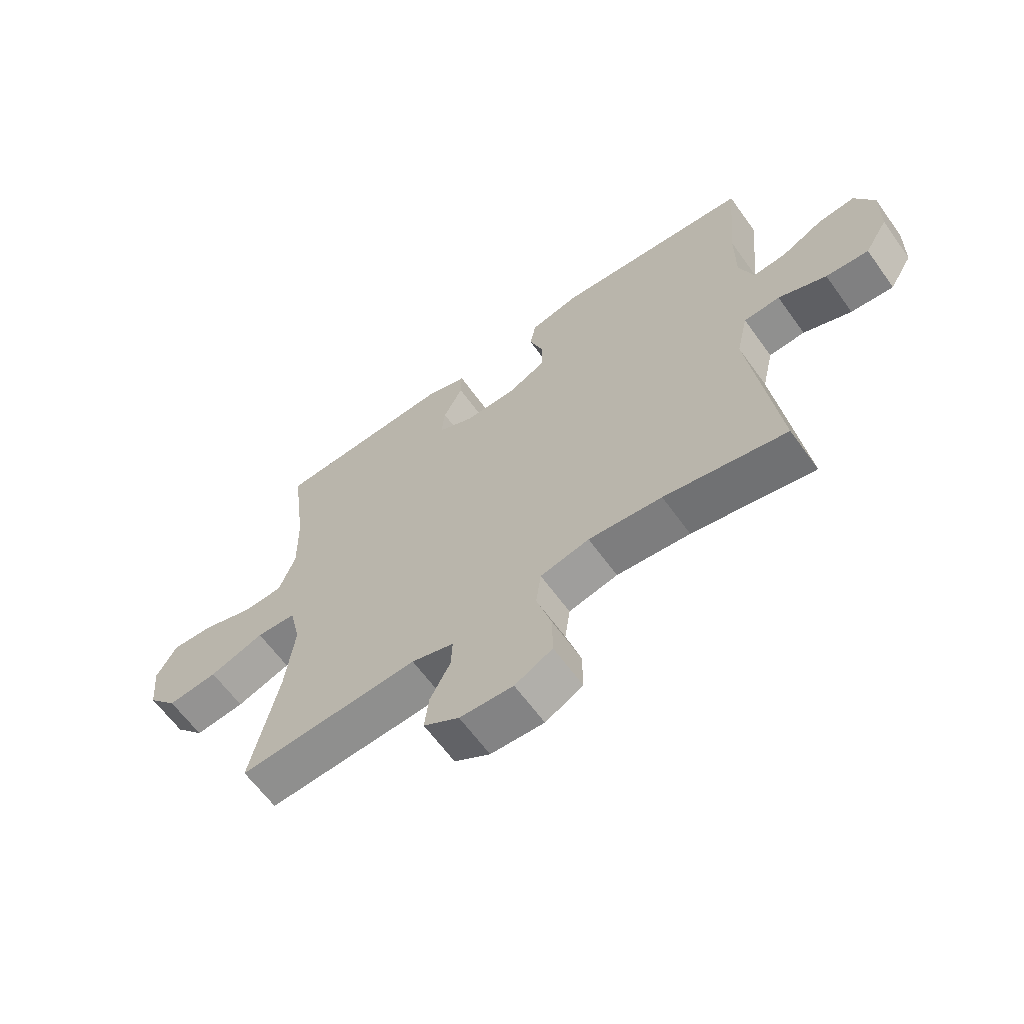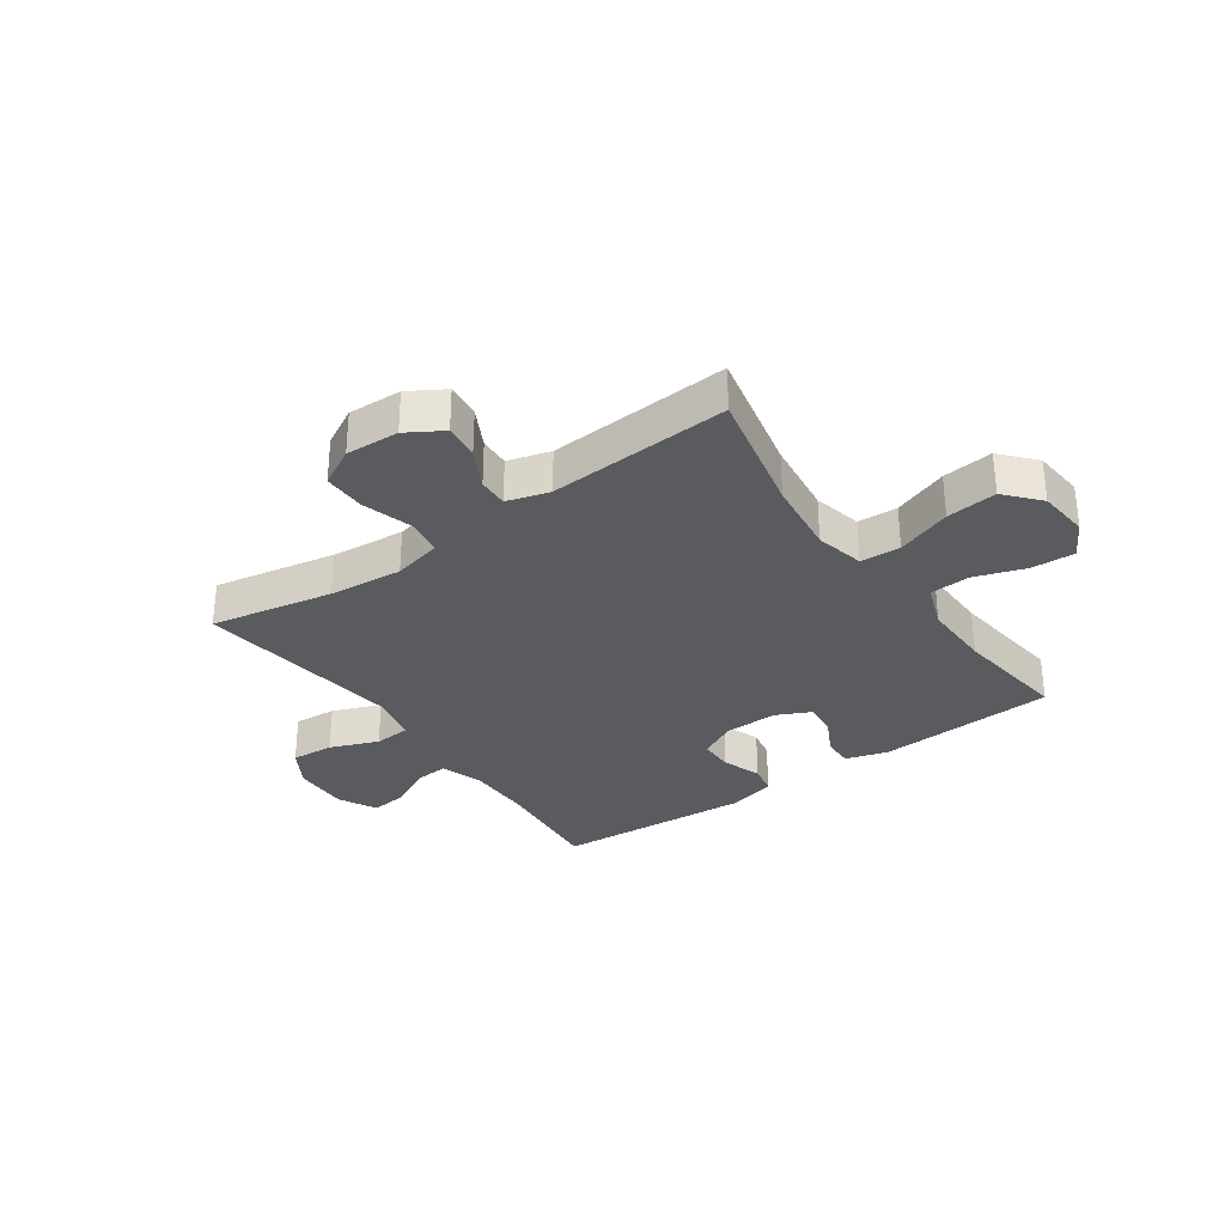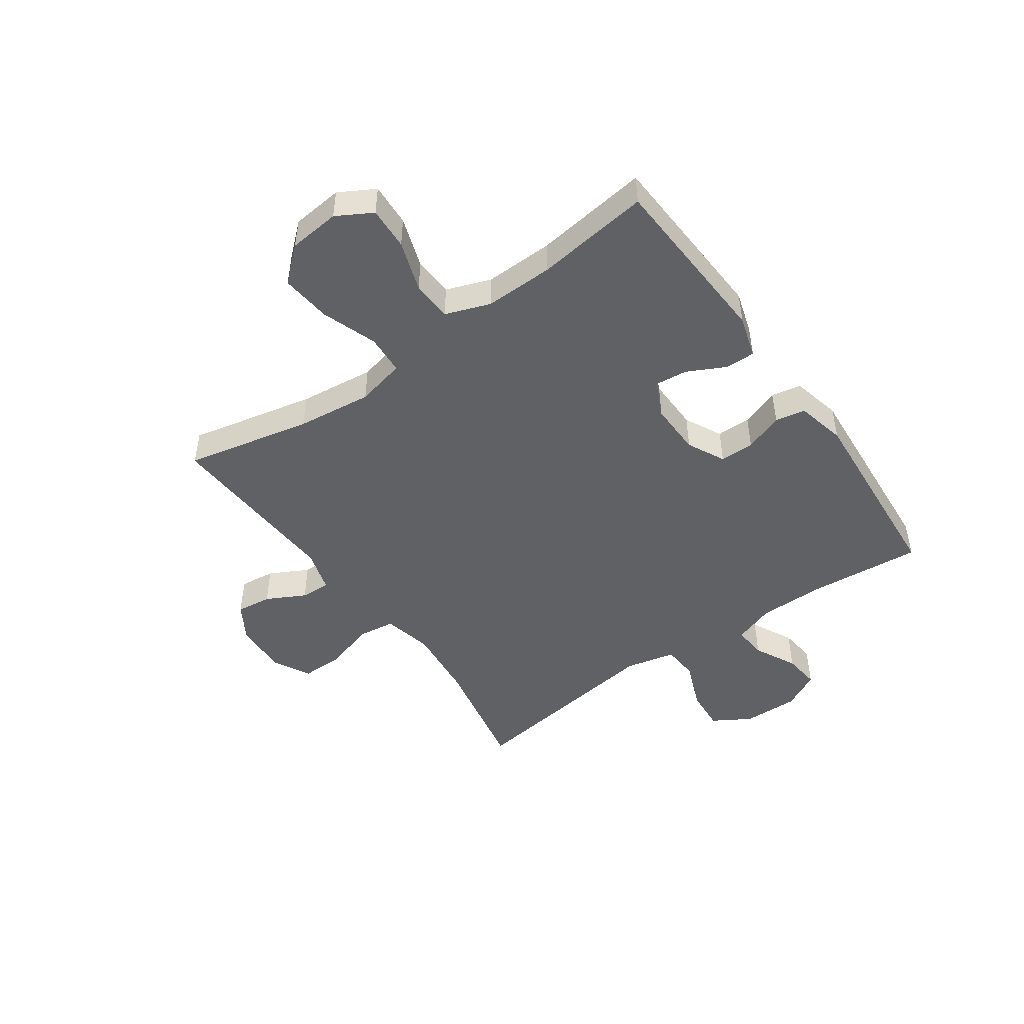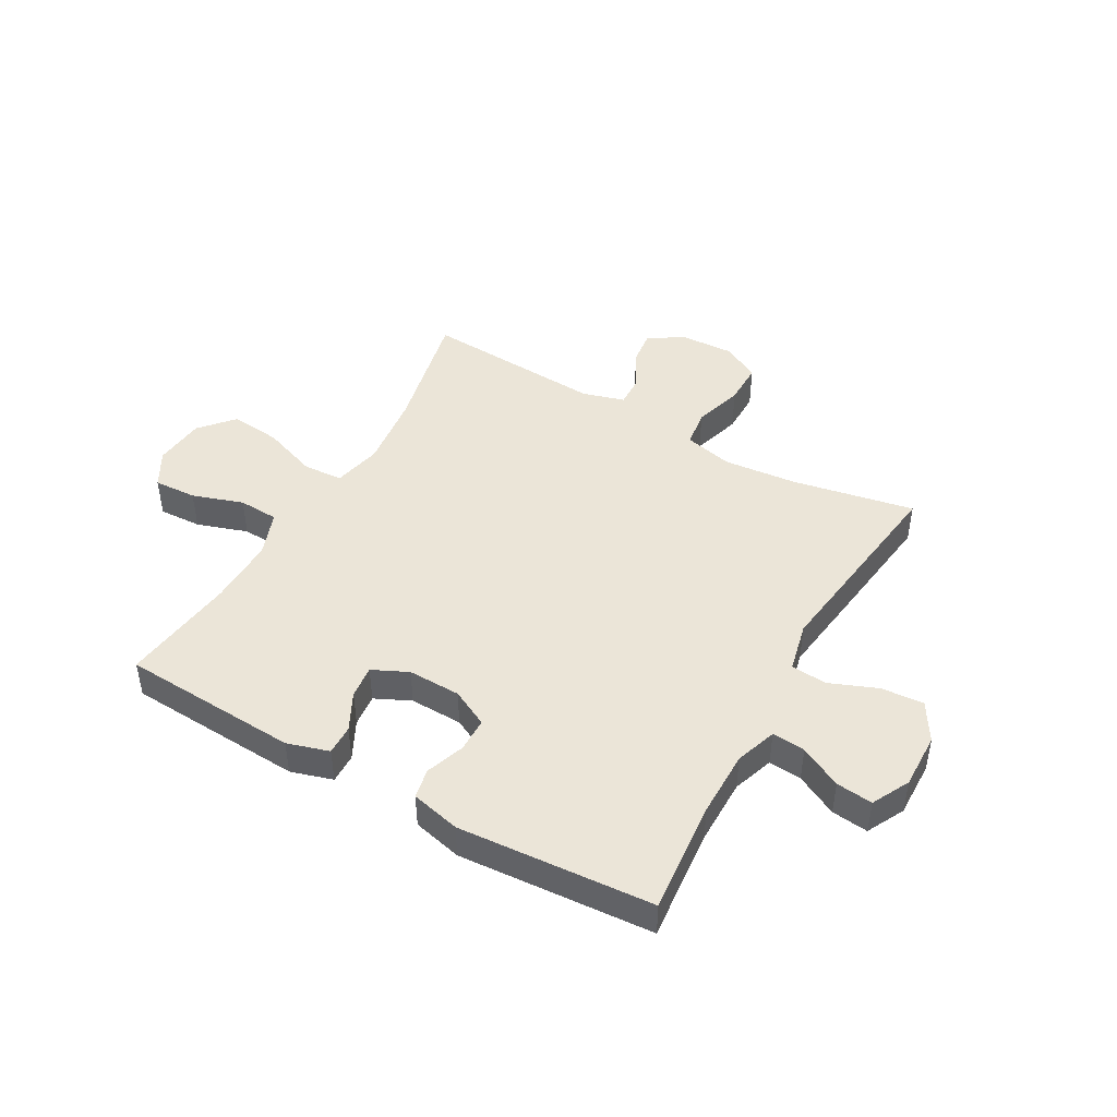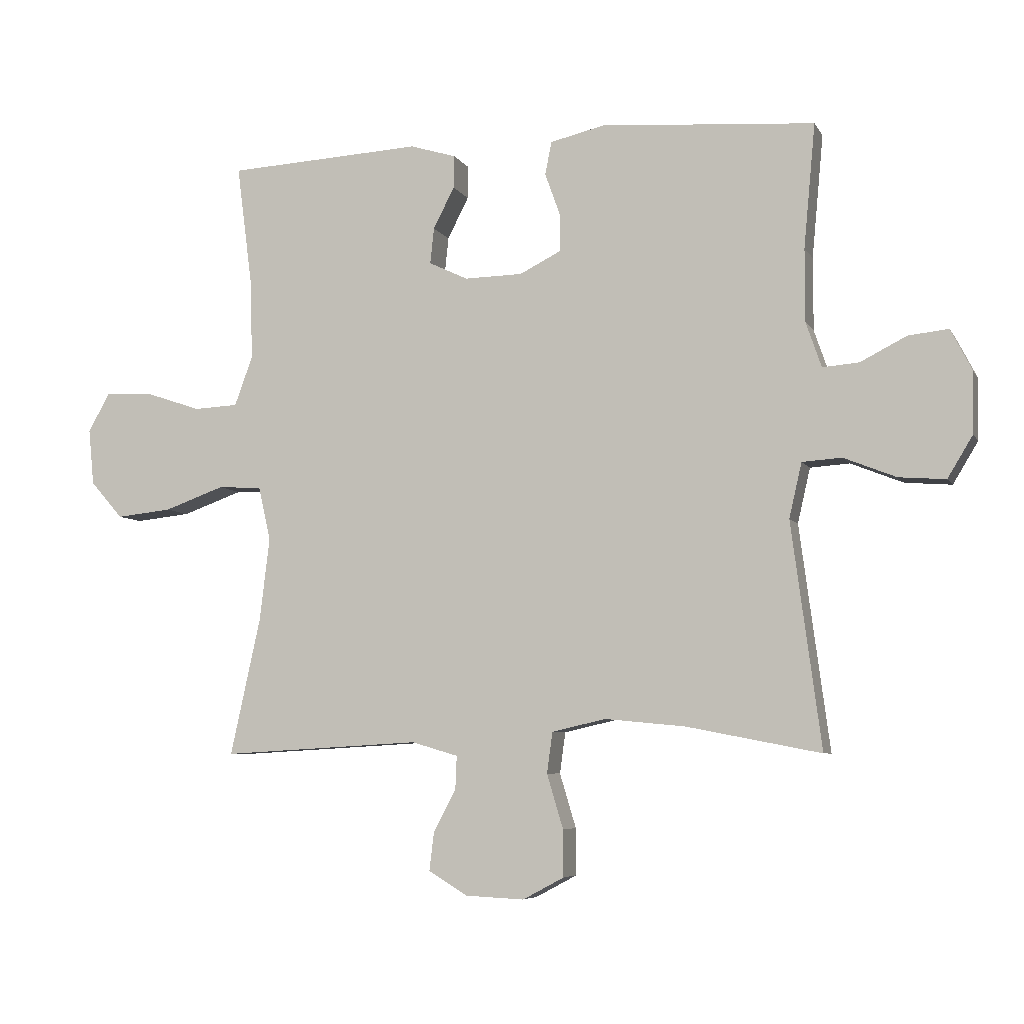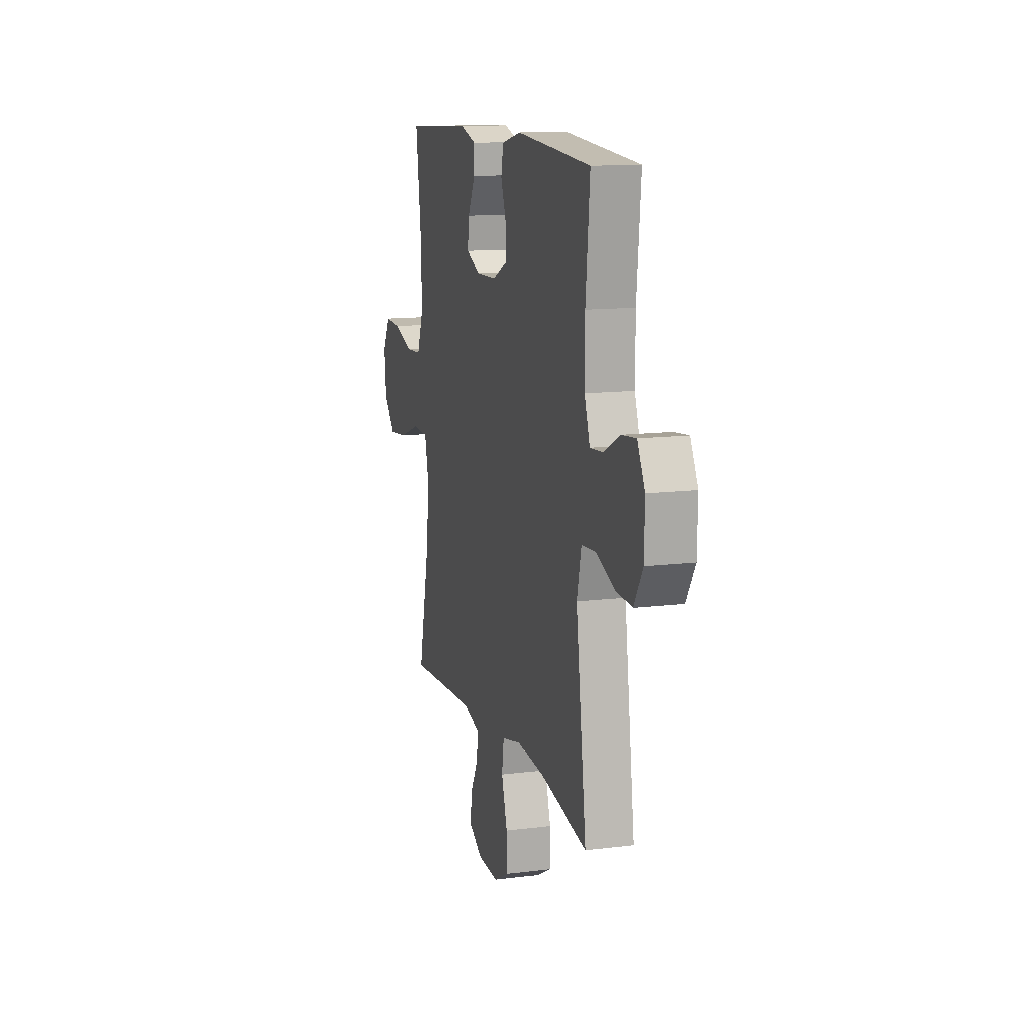
<metadata>
{"format":"obj","ext":"obj","renderer":"f3d","projection":"perspective","resolution":1024,"background":"white","views":[{"elev":-63.0,"azim":35.7,"up":"+Z"},{"elev":-32.0,"azim":-144.7,"up":"+Y"},{"elev":-48.1,"azim":-54.7,"up":"+Y"},{"elev":45.8,"azim":29.5,"up":"+Y"},{"elev":-6.1,"azim":17.4,"up":"+Z"},{"elev":12.7,"azim":73.8,"up":"+Z"}]}
</metadata>
<code>
o path964
v -0.4721 0.0375 0.3178
v -0.4698 0.0375 0.1948
v -0.4991 0.0375 0.1148
v -0.5711 0.0375 0.1111
v -0.6619 0.0375 0.1417
v -0.739 0.0375 0.1456
v -0.7753 0.0375 0.08182
v -0.7663 0.0375 -0.0101
v -0.7132 0.0375 -0.07068
v -0.6228 0.0375 -0.06117
v -0.5243 0.0375 -0.02583
v -0.4528 0.0375 -0.02973
v -0.4329 0.0375 -0.1175
v -0.449 0.0375 -0.2525
v -0.4986 0.0375 -0.4782
v -0.174 0.0375 -0.4594
v -0.09803 0.0375 -0.4817
v -0.1002 0.0375 -0.5352
v -0.1368 0.0375 -0.6046
v -0.1444 0.0375 -0.668
v -0.08061 0.0375 -0.7065
v 0.01513 0.0375 -0.711
v 0.08262 0.0375 -0.6751
v 0.08211 0.0375 -0.5989
v 0.05538 0.0375 -0.5102
v 0.06464 0.0375 -0.4433
v 0.1526 0.0375 -0.423
v 0.2844 0.0375 -0.4357
v 0.5031 0.0375 -0.4782
v 0.4543 0.0375 -0.1107
v 0.4748 0.0375 -0.02107
v 0.5393 0.0375 -0.01654
v 0.6253 0.0375 -0.0508
v 0.7016 0.0375 -0.0566
v 0.7425 0.0375 0.01143
v 0.7446 0.0375 0.1112
v 0.7099 0.0375 0.1788
v 0.6442 0.0375 0.1717
v 0.569 0.0375 0.1333
v 0.5095 0.0375 0.1283
v 0.4842 0.0375 0.2022
v 0.4842 0.0375 0.3214
v 0.5031 0.0375 0.5237
v 0.1535 0.0375 0.5493
v 0.06487 0.0375 0.5286
v 0.05404 0.0375 0.4749
v 0.07899 0.0375 0.4054
v 0.07855 0.0375 0.3438
v 0.01153 0.0375 0.31
v -0.08322 0.0375 0.308
v -0.1469 0.0375 0.3382
v -0.1407 0.0375 0.3967
v -0.1062 0.0375 0.4644
v -0.1051 0.0375 0.5182
v -0.1801 0.0375 0.541
v -0.4986 0.0375 0.5237
v -0.4721 -0.0375 0.3178
v -0.4698 -0.0375 0.1948
v -0.4991 -0.0375 0.1148
v -0.5711 -0.0375 0.1111
v -0.6619 -0.0375 0.1417
v -0.739 -0.0375 0.1456
v -0.7753 -0.0375 0.08182
v -0.7663 -0.0375 -0.0101
v -0.7132 -0.0375 -0.07068
v -0.6228 -0.0375 -0.06117
v -0.5243 -0.0375 -0.02583
v -0.4528 -0.0375 -0.02973
v -0.4329 -0.0375 -0.1175
v -0.449 -0.0375 -0.2525
v -0.4986 -0.0375 -0.4782
v -0.174 -0.0375 -0.4594
v -0.09803 -0.0375 -0.4817
v -0.1002 -0.0375 -0.5352
v -0.1368 -0.0375 -0.6046
v -0.1444 -0.0375 -0.668
v -0.08061 -0.0375 -0.7065
v 0.01513 -0.0375 -0.711
v 0.08262 -0.0375 -0.6751
v 0.08211 -0.0375 -0.5989
v 0.05538 -0.0375 -0.5102
v 0.06464 -0.0375 -0.4433
v 0.1526 -0.0375 -0.423
v 0.2844 -0.0375 -0.4357
v 0.5031 -0.0375 -0.4782
v 0.4543 -0.0375 -0.1107
v 0.4748 -0.0375 -0.02107
v 0.5393 -0.0375 -0.01654
v 0.6253 -0.0375 -0.0508
v 0.7016 -0.0375 -0.0566
v 0.7425 -0.0375 0.01143
v 0.7446 -0.0375 0.1112
v 0.7099 -0.0375 0.1788
v 0.6442 -0.0375 0.1717
v 0.569 -0.0375 0.1333
v 0.5095 -0.0375 0.1283
v 0.4842 -0.0375 0.2022
v 0.4842 -0.0375 0.3214
v 0.5031 -0.0375 0.5237
v 0.1535 -0.0375 0.5493
v 0.06487 -0.0375 0.5286
v 0.05404 -0.0375 0.4749
v 0.07899 -0.0375 0.4054
v 0.07855 -0.0375 0.3438
v 0.01153 -0.0375 0.31
v -0.08322 -0.0375 0.308
v -0.1469 -0.0375 0.3382
v -0.1407 -0.0375 0.3967
v -0.1062 -0.0375 0.4644
v -0.1051 -0.0375 0.5182
v -0.1801 -0.0375 0.541
v -0.4986 -0.0375 0.5237
v -0.739 0.0375 0.1456
v -0.739 0.0375 0.1456
v -0.7753 0.0375 0.08182
v -0.7663 0.0375 -0.0101
v -0.7132 0.0375 -0.07068
v -0.6619 0.0375 0.1417
v -0.6228 0.0375 -0.06117
v -0.5711 0.0375 0.1111
v -0.5243 0.0375 -0.02583
v -0.4991 0.0375 0.1148
v -0.4991 0.0375 0.1148
v -0.4528 0.0375 -0.02973
v -0.4528 0.0375 -0.02973
v -0.4698 0.0375 0.1948
v -0.4986 0.0375 0.5237
v -0.4986 0.0375 0.5237
v -0.4721 0.0375 0.3178
v -0.449 0.0375 -0.2525
v -0.4986 0.0375 -0.4782
v -0.4986 0.0375 -0.4782
v -0.4329 0.0375 -0.1175
v -0.1801 0.0375 0.541
v -0.174 0.0375 -0.4594
v -0.1051 0.0375 0.5182
v -0.1051 0.0375 0.5182
v -0.1469 0.0375 0.3382
v -0.1469 0.0375 0.3382
v -0.1407 0.0375 0.3967
v -0.09803 0.0375 -0.4817
v -0.09803 0.0375 -0.4817
v -0.08322 0.0375 0.308
v -0.1368 0.0375 -0.6046
v -0.1444 0.0375 -0.668
v -0.1444 0.0375 -0.668
v -0.08061 0.0375 -0.7065
v -0.1062 0.0375 0.4644
v -0.1002 0.0375 -0.5352
v 0.01153 0.0375 0.31
v 0.01513 0.0375 -0.711
v 0.07855 0.0375 0.3438
v 0.07855 0.0375 0.3438
v 0.08262 0.0375 -0.6751
v 0.08262 0.0375 -0.6751
v 0.06487 0.0375 0.5286
v 0.06487 0.0375 0.5286
v 0.05404 0.0375 0.4749
v 0.07899 0.0375 0.4054
v 0.05538 0.0375 -0.5102
v 0.06464 0.0375 -0.4433
v 0.06464 0.0375 -0.4433
v 0.08211 0.0375 -0.5989
v 0.1526 0.0375 -0.423
v 0.1535 0.0375 0.5493
v 0.2844 0.0375 -0.4357
v 0.5031 0.0375 0.5237
v 0.5031 0.0375 0.5237
v 0.4543 0.0375 -0.1107
v 0.4748 0.0375 -0.02107
v 0.4748 0.0375 -0.02107
v 0.4842 0.0375 0.2022
v 0.4842 0.0375 0.3214
v 0.5393 0.0375 -0.01654
v 0.5031 0.0375 -0.4782
v 0.5031 0.0375 -0.4782
v 0.5095 0.0375 0.1283
v 0.5095 0.0375 0.1283
v 0.569 0.0375 0.1333
v 0.6253 0.0375 -0.0508
v 0.6442 0.0375 0.1717
v 0.7016 0.0375 -0.0566
v 0.7016 0.0375 -0.0566
v 0.7099 0.0375 0.1788
v 0.7099 0.0375 0.1788
v 0.7425 0.0375 0.01143
v 0.7446 0.0375 0.1112
v -0.739 -0.0375 0.1456
v -0.739 -0.0375 0.1456
v -0.7753 -0.0375 0.08182
v -0.7663 -0.0375 -0.0101
v -0.7132 -0.0375 -0.07068
v -0.6619 -0.0375 0.1417
v -0.6228 -0.0375 -0.06117
v -0.5711 -0.0375 0.1111
v -0.5243 -0.0375 -0.02583
v -0.4991 -0.0375 0.1148
v -0.4991 -0.0375 0.1148
v -0.4528 -0.0375 -0.02973
v -0.4528 -0.0375 -0.02973
v -0.4698 -0.0375 0.1948
v -0.4986 -0.0375 0.5237
v -0.4986 -0.0375 0.5237
v -0.4721 -0.0375 0.3178
v -0.449 -0.0375 -0.2525
v -0.4986 -0.0375 -0.4782
v -0.4986 -0.0375 -0.4782
v -0.4329 -0.0375 -0.1175
v -0.1801 -0.0375 0.541
v -0.174 -0.0375 -0.4594
v -0.1051 -0.0375 0.5182
v -0.1051 -0.0375 0.5182
v -0.1469 -0.0375 0.3382
v -0.1469 -0.0375 0.3382
v -0.1407 -0.0375 0.3967
v -0.09803 -0.0375 -0.4817
v -0.09803 -0.0375 -0.4817
v -0.08322 -0.0375 0.308
v -0.1368 -0.0375 -0.6046
v -0.1444 -0.0375 -0.668
v -0.1444 -0.0375 -0.668
v -0.08061 -0.0375 -0.7065
v -0.1062 -0.0375 0.4644
v -0.1002 -0.0375 -0.5352
v 0.01153 -0.0375 0.31
v 0.01513 -0.0375 -0.711
v 0.07855 -0.0375 0.3438
v 0.07855 -0.0375 0.3438
v 0.08262 -0.0375 -0.6751
v 0.08262 -0.0375 -0.6751
v 0.06487 -0.0375 0.5286
v 0.06487 -0.0375 0.5286
v 0.05404 -0.0375 0.4749
v 0.07899 -0.0375 0.4054
v 0.05538 -0.0375 -0.5102
v 0.06464 -0.0375 -0.4433
v 0.06464 -0.0375 -0.4433
v 0.08211 -0.0375 -0.5989
v 0.1526 -0.0375 -0.423
v 0.1535 -0.0375 0.5493
v 0.2844 -0.0375 -0.4357
v 0.5031 -0.0375 0.5237
v 0.5031 -0.0375 0.5237
v 0.4543 -0.0375 -0.1107
v 0.4748 -0.0375 -0.02107
v 0.4748 -0.0375 -0.02107
v 0.4842 -0.0375 0.2022
v 0.4842 -0.0375 0.3214
v 0.5393 -0.0375 -0.01654
v 0.5031 -0.0375 -0.4782
v 0.5031 -0.0375 -0.4782
v 0.5095 -0.0375 0.1283
v 0.5095 -0.0375 0.1283
v 0.569 -0.0375 0.1333
v 0.6253 -0.0375 -0.0508
v 0.6442 -0.0375 0.1717
v 0.7016 -0.0375 -0.0566
v 0.7016 -0.0375 -0.0566
v 0.7099 -0.0375 0.1788
v 0.7099 -0.0375 0.1788
v 0.7425 -0.0375 0.01143
v 0.7446 -0.0375 0.1112
f 199 218 213
f 210 236 208
f 234 240 233
f 199 197 196
f 193 194 195
f 215 223 209
f 236 239 225
f 241 244 239
f 247 248 227
f 240 248 242
f 209 223 211
f 225 245 227
f 210 205 206
f 205 210 208
f 244 245 225
f 194 193 191
f 193 190 191
f 194 191 192
f 197 195 196
f 252 249 254
f 199 201 197
f 190 193 188
f 249 252 245
f 224 235 216
f 204 213 215
f 218 236 225
f 222 226 224
f 261 262 254
f 256 262 259
f 261 254 255
f 210 216 236
f 247 245 252
f 244 241 250
f 254 262 256
f 196 195 194
f 245 247 227
f 234 248 240
f 257 261 255
f 239 244 225
f 204 215 209
f 216 235 236
f 204 209 202
f 235 224 238
f 219 222 224
f 238 224 226
f 199 213 201
f 227 248 234
f 255 254 249
f 208 236 218
f 229 238 226
f 233 240 231
f 220 222 219
f 208 218 199
f 201 213 204
f 114 7 63 189
f 7 8 64 63
f 8 9 65 64
f 5 6 62 61
f 9 10 66 65
f 4 5 61 60
f 10 11 67 66
f 123 4 60 198
f 11 125 200 67
f 2 3 59 58
f 128 1 57 203
f 14 132 207 70
f 1 2 58 57
f 12 13 69 68
f 13 14 70 69
f 55 56 112 111
f 15 16 72 71
f 137 55 111 212
f 139 52 108 214
f 16 142 217 72
f 50 51 107 106
f 19 146 221 75
f 20 21 77 76
f 53 54 110 109
f 52 53 109 108
f 18 19 75 74
f 17 18 74 73
f 49 50 106 105
f 21 22 78 77
f 153 49 105 228
f 22 155 230 78
f 157 46 102 232
f 46 47 103 102
f 25 162 237 81
f 24 25 81 80
f 23 24 80 79
f 26 27 83 82
f 44 45 101 100
f 47 48 104 103
f 27 28 84 83
f 168 44 100 243
f 30 171 246 86
f 41 42 98 97
f 31 32 88 87
f 176 30 86 251
f 28 29 85 84
f 178 41 97 253
f 42 43 99 98
f 39 40 96 95
f 32 33 89 88
f 38 39 95 94
f 33 183 258 89
f 185 38 94 260
f 34 35 91 90
f 36 37 93 92
f 35 36 92 91
f 124 138 143
f 135 133 161
f 159 158 165
f 124 121 122
f 118 120 119
f 140 134 148
f 161 150 164
f 166 164 169
f 172 152 173
f 165 167 173
f 134 136 148
f 150 152 170
f 135 131 130
f 130 133 135
f 169 150 170
f 119 116 118
f 118 116 115
f 119 117 116
f 122 121 120
f 177 179 174
f 124 122 126
f 115 113 118
f 174 170 177
f 149 141 160
f 129 140 138
f 143 150 161
f 147 149 151
f 186 179 187
f 181 184 187
f 186 180 179
f 135 161 141
f 172 177 170
f 169 175 166
f 179 181 187
f 121 119 120
f 170 152 172
f 159 165 173
f 182 180 186
f 164 150 169
f 129 134 140
f 141 161 160
f 129 127 134
f 160 163 149
f 144 149 147
f 163 151 149
f 124 126 138
f 152 159 173
f 180 174 179
f 133 143 161
f 154 151 163
f 158 156 165
f 145 144 147
f 133 124 143
f 126 129 138

</code>
